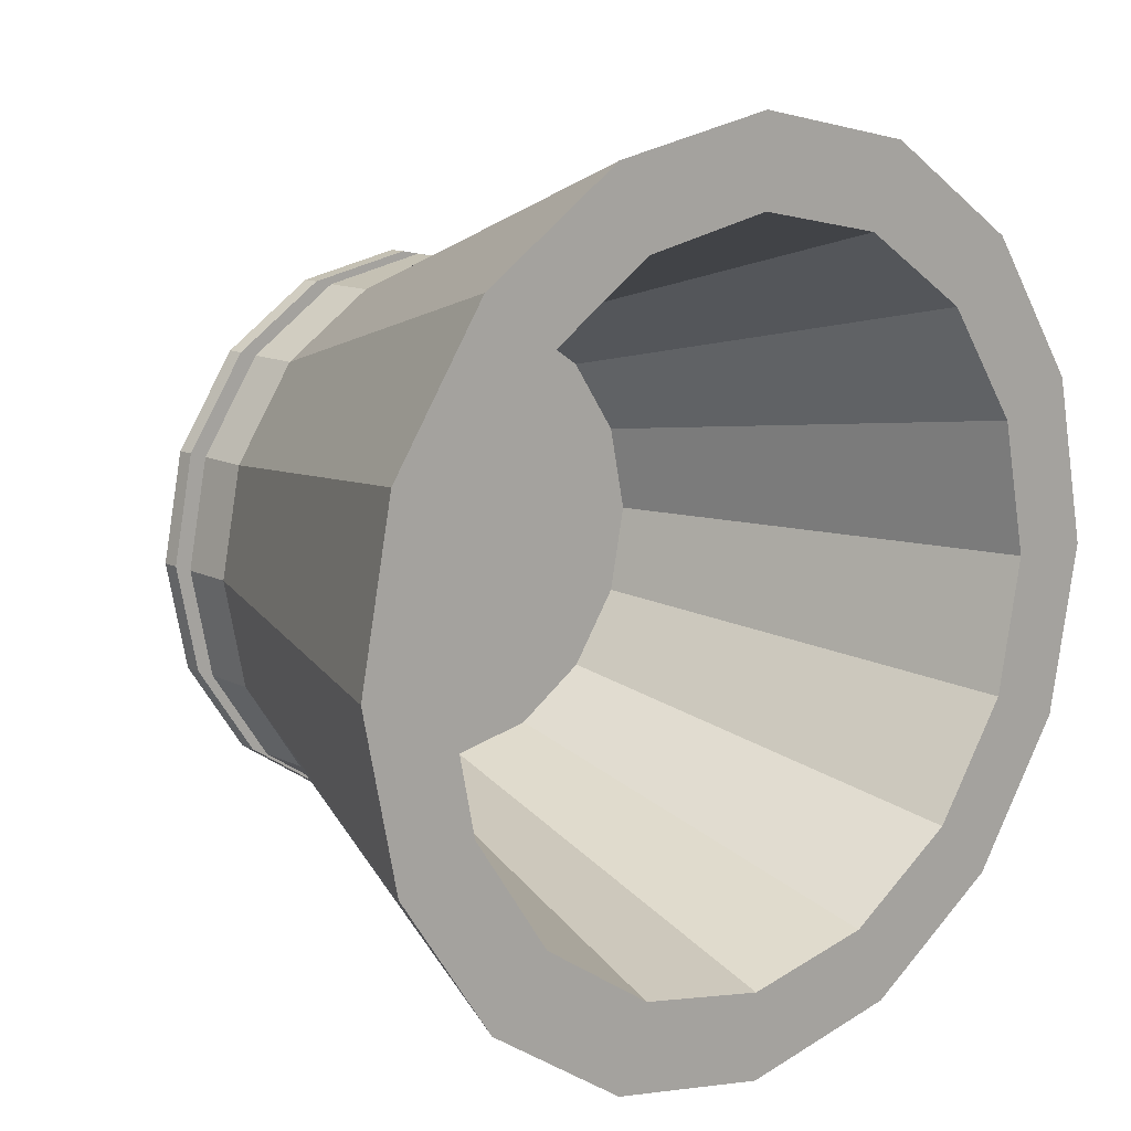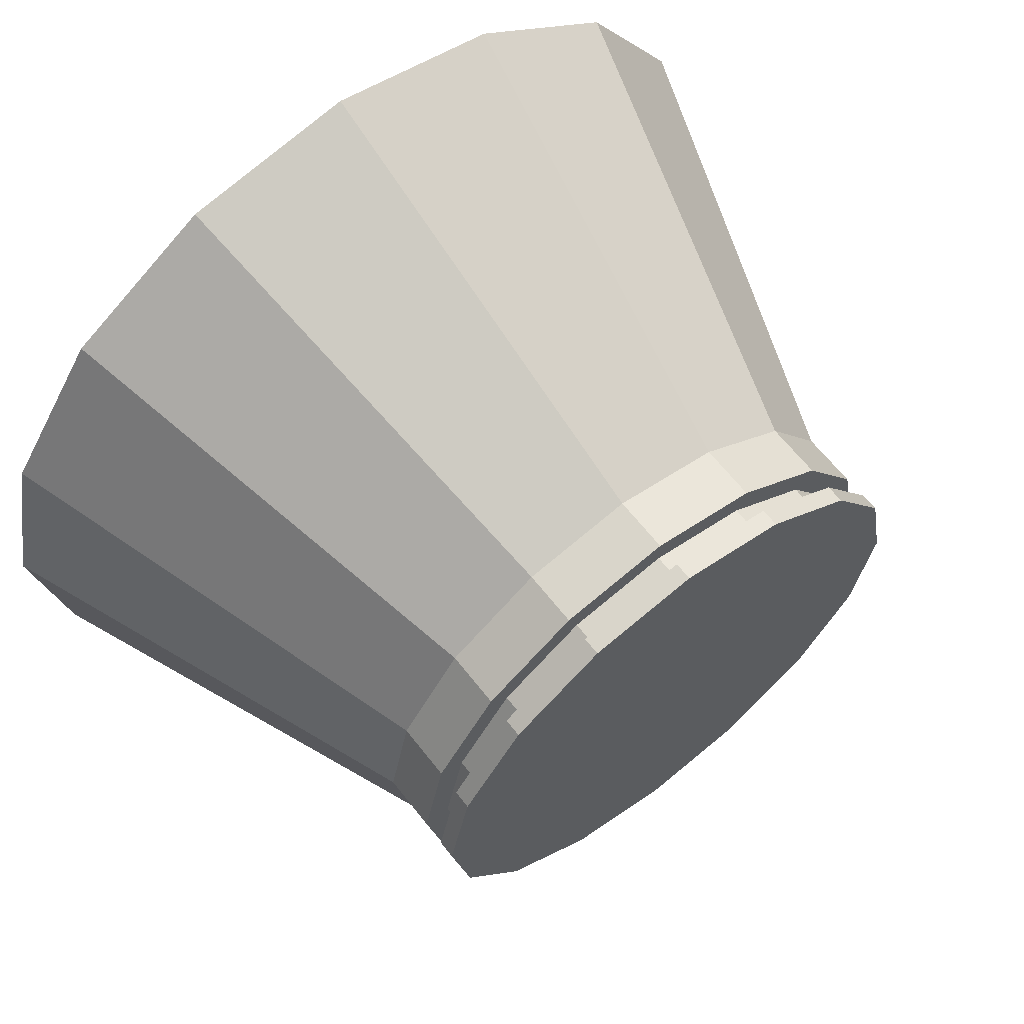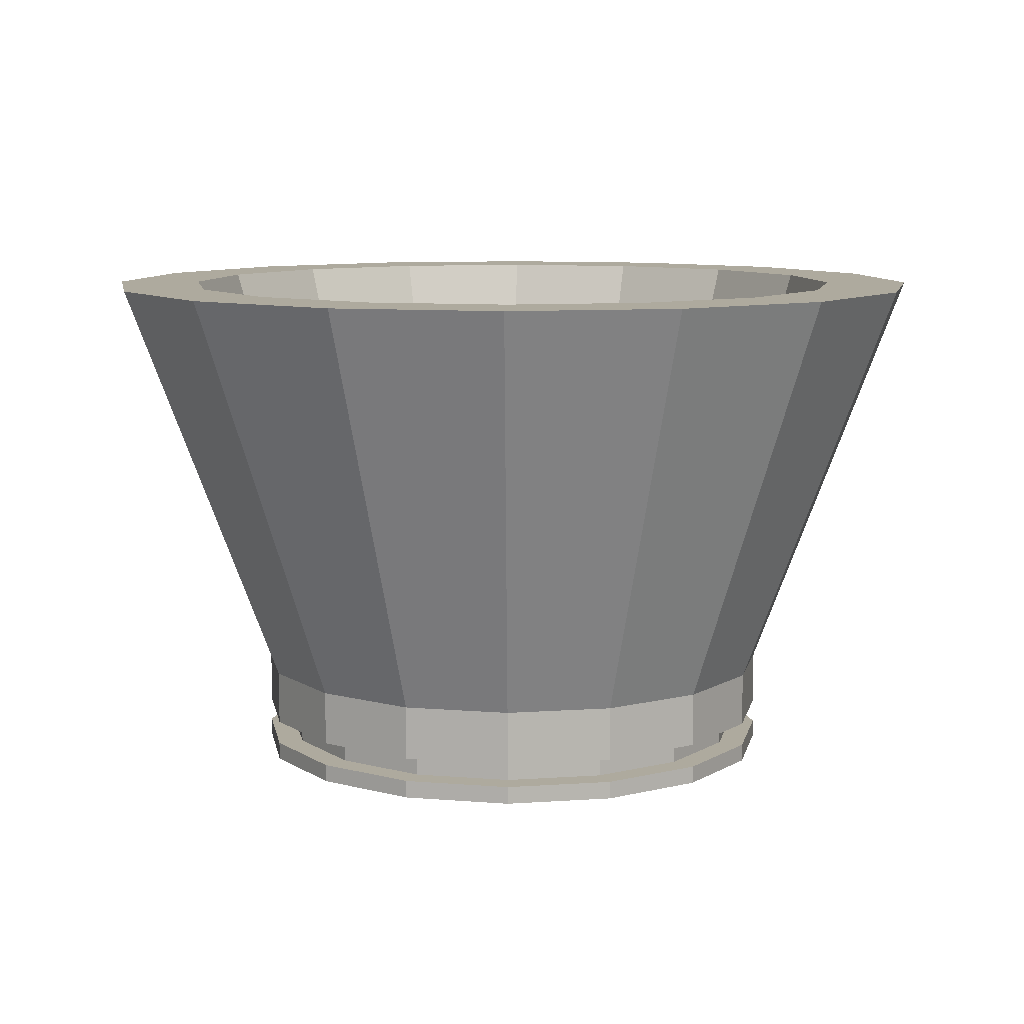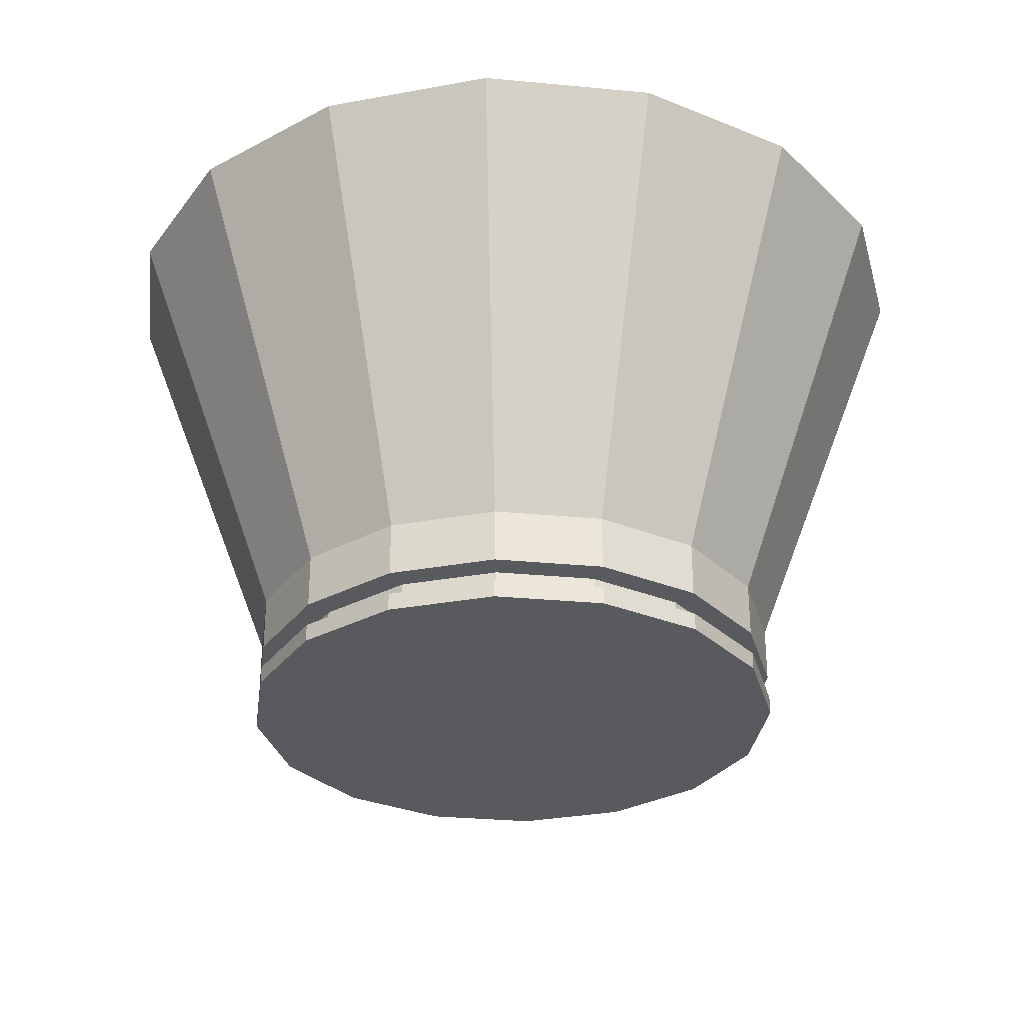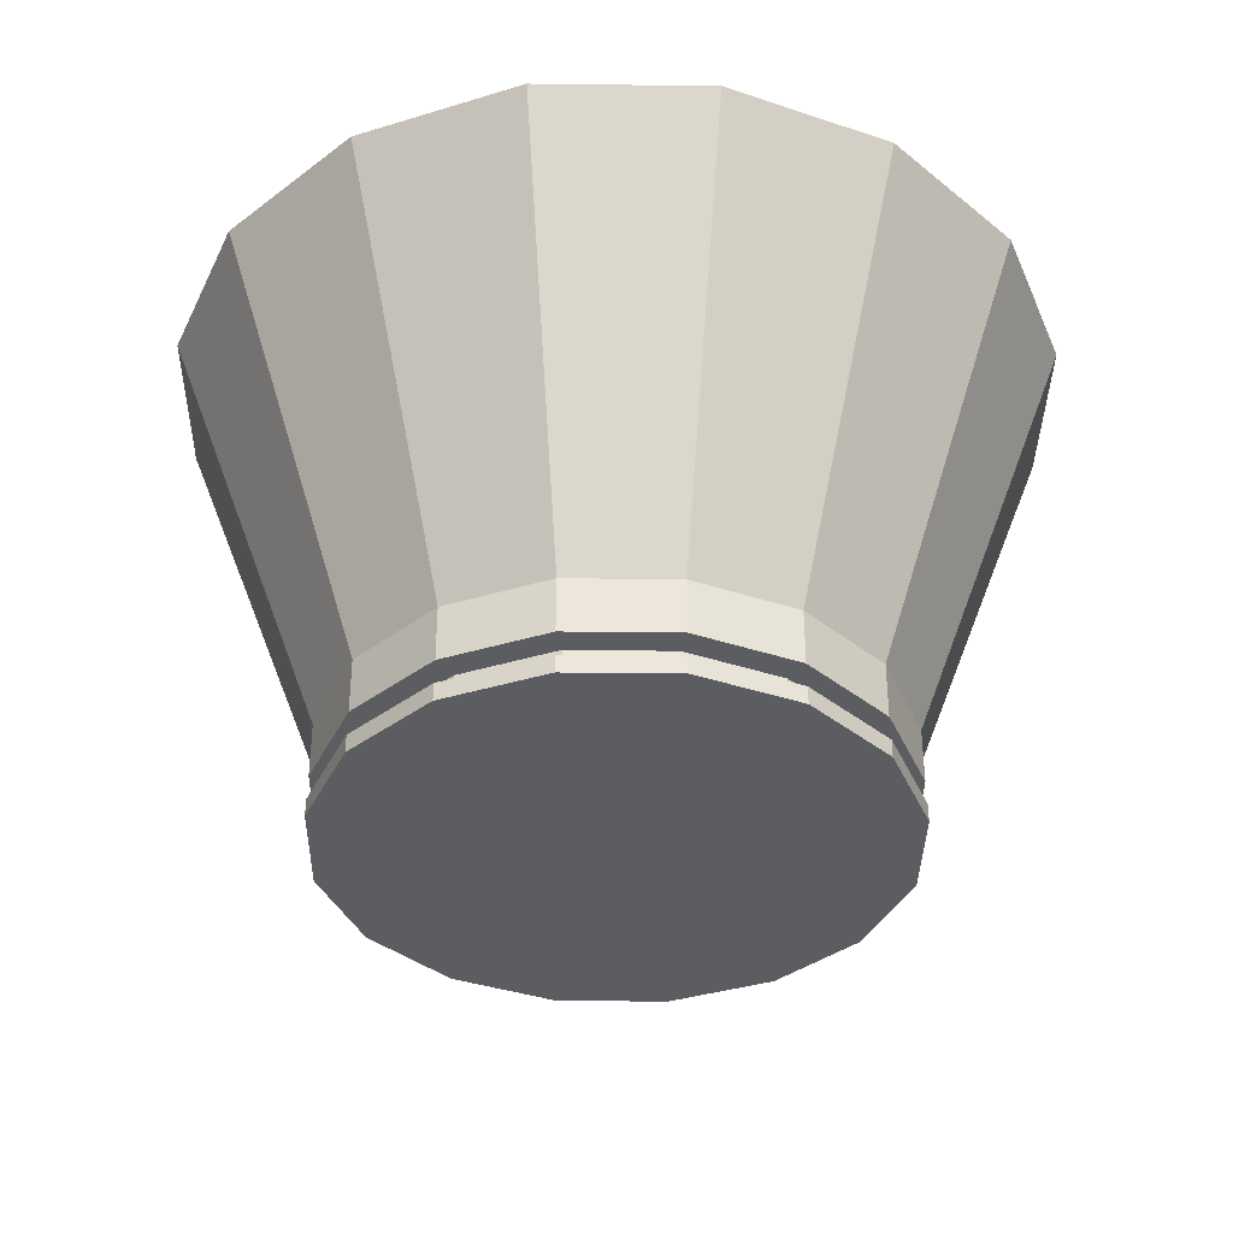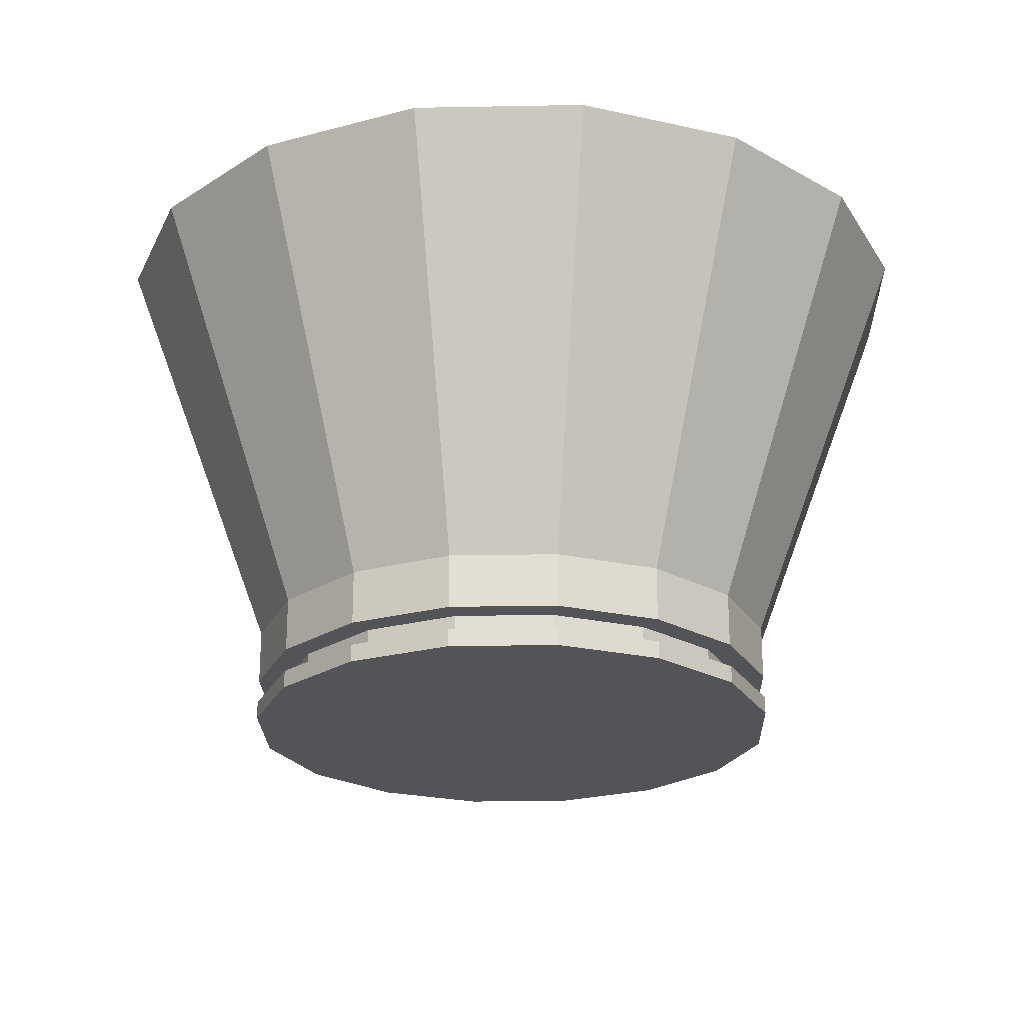
<metadata>
{"format":"obj","ext":"obj","renderer":"f3d","projection":"perspective","resolution":1024,"background":"white","views":[{"elev":12.7,"azim":138.9,"up":"+Z"},{"elev":63.6,"azim":-37.9,"up":"+Z"},{"elev":9.3,"azim":-178.8,"up":"+Y"},{"elev":-30.8,"azim":3.8,"up":"+Y"},{"elev":-36.8,"azim":78.1,"up":"+Y"},{"elev":-23.4,"azim":-31.7,"up":"+Y"}]}
</metadata>
<code>
o Cylinder
v 0.9222 -1 -0.3867
v 0.9222 -0.8015 -0.3867
v 1 -1 -0.004363
v 1 -0.8015 -0.004363
v 0.9255 -1 0.3786
v 0.9255 -0.8015 0.3786
v 0.7102 -1 0.704
v 0.7102 -0.8015 0.704
v 0.3867 -1 0.9222
v 0.3867 -0.8015 0.9222
v 0.004363 -1 1
v 0.004363 -0.8015 1
v -0.3786 -1 0.9255
v -0.3786 -0.8015 0.9255
v -0.704 -1 0.7102
v -0.704 -0.8015 0.7102
v -0.9222 -1 0.3867
v -0.9222 -0.8015 0.3867
v -1 -1 0.004363
v -1 -0.8015 0.004363
v -0.9255 -1 -0.3786
v -0.9255 -0.8015 -0.3786
v -0.7102 -1 -0.704
v -0.7102 -0.8015 -0.704
v -0.3867 -1 -0.9222
v -0.3867 -0.8015 -0.9222
v -0.004363 -1 -1
v -0.004363 -0.8015 -1
v 0.3786 -1 -0.9255
v 0.3786 -0.8015 -0.9255
v 0.704 -1 -0.7102
v 0.704 -0.8015 -0.7102
v 0.742 -0.8015 -0.3111
v 0.8046 -0.8015 -0.003511
v 0.7447 -0.8015 0.3047
v 0.5714 -0.8015 0.5664
v 0.3111 -0.8015 0.742
v 0.003511 -0.8015 0.8046
v -0.3047 -0.8015 0.7447
v -0.5664 -0.8015 0.5714
v -0.742 -0.8015 0.3111
v -0.8046 -0.8015 0.003511
v -0.7447 -0.8015 -0.3047
v -0.5714 -0.8015 -0.5664
v -0.3111 -0.8015 -0.742
v -0.00351 -0.8015 -0.8046
v 0.3047 -0.8015 -0.7447
v 0.5664 -0.8015 -0.5714
v 1.58 0.7324 -0.006893
v 1.457 0.7324 -0.6109
v 1.462 0.7324 0.5982
v 1.122 0.7324 1.112
v 0.6109 0.7324 1.457
v 0.006893 0.7324 1.58
v -0.5982 0.7324 1.462
v -1.112 0.7324 1.122
v -1.457 0.7324 0.6109
v -1.58 0.7324 0.006894
v -1.462 0.7324 -0.5982
v -1.122 0.7324 -1.112
v -0.6109 0.7324 -1.457
v -0.006893 0.7324 -1.58
v 0.5982 0.7324 -1.462
v 1.112 0.7324 -1.122
v 1.271 0.7324 -0.005546
v 1.172 0.7324 -0.4916
v 1.176 0.7324 0.4813
v 0.9027 0.7324 0.8949
v 0.4916 0.7324 1.172
v 0.005546 0.7324 1.271
v -0.4813 0.7324 1.176
v -0.8949 0.7324 0.9027
v -1.172 0.7324 0.4916
v -1.271 0.7324 0.005546
v -1.176 0.7324 -0.4813
v -0.9027 0.7324 -0.8949
v -0.4916 0.7324 -1.172
v -0.005546 0.7324 -1.271
v 0.4813 0.7324 -1.176
v 0.8949 0.7324 -0.9027
v 0.8355 -1 -0.3504
v 0.906 -1 -0.003953
v 0.8386 -1 0.3431
v 0.6434 -1 0.6379
v 0.3504 -1 0.8355
v 0.003953 -1 0.906
v -0.3431 -1 0.8386
v -0.6379 -1 0.6434
v -0.8355 -1 0.3504
v -0.906 -1 0.003953
v -0.8386 -1 -0.3431
v -0.6434 -1 -0.6379
v -0.3504 -1 -0.8355
v -0.003953 -1 -0.906
v 0.3431 -1 -0.8386
v 0.6379 -1 -0.6434
v 0.8355 -1.086 -0.3504
v 0.906 -1.086 -0.003953
v 0.8386 -1.086 0.3431
v 0.6434 -1.086 0.6379
v 0.3504 -1.086 0.8355
v 0.003953 -1.086 0.906
v -0.3431 -1.086 0.8386
v -0.6379 -1.086 0.6434
v -0.8355 -1.086 0.3504
v -0.906 -1.086 0.003953
v -0.8386 -1.086 -0.3431
v -0.6434 -1.086 -0.6379
v -0.3504 -1.086 -0.8355
v -0.003953 -1.086 -0.906
v 0.3431 -1.086 -0.8386
v 0.6379 -1.086 -0.6434
v 0.9241 -1.086 -0.3875
v 1.002 -1.086 -0.004372
v 0.9274 -1.086 0.3794
v 0.7116 -1.086 0.7055
v 0.3875 -1.086 0.9241
v 0.004372 -1.086 1.002
v -0.3794 -1.086 0.9274
v -0.7055 -1.086 0.7116
v -0.9241 -1.086 0.3875
v -1.002 -1.086 0.004372
v -0.9274 -1.086 -0.3794
v -0.7116 -1.086 -0.7055
v -0.3875 -1.086 -0.9241
v -0.004372 -1.086 -1.002
v 0.3794 -1.086 -0.9274
v 0.7055 -1.086 -0.7116
v 0.9241 -1.15 -0.3875
v 1.002 -1.15 -0.004372
v 0.9274 -1.15 0.3794
v 0.7116 -1.15 0.7055
v 0.3875 -1.15 0.9241
v 0.004372 -1.15 1.002
v -0.3794 -1.15 0.9274
v -0.7055 -1.15 0.7116
v -0.9241 -1.15 0.3875
v -1.002 -1.15 0.004372
v -0.9274 -1.15 -0.3794
v -0.7116 -1.15 -0.7055
v -0.3875 -1.15 -0.9241
v -0.004372 -1.15 -1.002
v 0.3794 -1.15 -0.9274
v 0.7055 -1.15 -0.7116
f 1 2 4 3
f 3 4 6 5
f 5 6 8 7
f 7 8 10 9
f 9 10 12 11
f 11 12 14 13
f 13 14 16 15
f 15 16 18 17
f 17 18 20 19
f 19 20 22 21
f 21 22 24 23
f 23 24 26 25
f 25 26 28 27
f 27 28 30 29
f 32 30 63 64
f 29 30 32 31
f 31 32 2 1
f 25 27 94 93
f 34 33 48 47 46 45 44 43 42 41 40 39 38 37 36 35
f 14 12 54 55
f 42 43 75 74
f 41 42 74 73
f 22 20 58 59
f 40 41 73 72
f 4 2 50 49
f 30 28 62 63
f 12 10 53 54
f 39 40 72 71
f 38 39 71 70
f 20 18 57 58
f 37 38 70 69
f 28 26 61 62
f 10 8 52 53
f 36 37 69 68
f 51 49 65 67
f 56 55 71 72
f 61 60 76 77
f 54 53 69 70
f 59 58 74 75
f 64 63 79 80
f 52 51 67 68
f 57 56 72 73
f 49 50 66 65
f 62 61 77 78
f 55 54 70 71
f 60 59 75 76
f 50 64 80 66
f 53 52 68 69
f 58 57 73 74
f 63 62 78 79
f 43 44 76 75
f 6 4 49 51
f 24 22 59 60
f 44 45 77 76
f 45 46 78 77
f 16 14 55 56
f 2 32 64 50
f 46 47 79 78
f 33 34 65 66
f 8 6 51 52
f 26 24 60 61
f 47 48 80 79
f 34 35 67 65
f 48 33 66 80
f 18 16 56 57
f 35 36 68 67
f 85 86 102 101
f 1 3 82 81
f 11 13 87 86
f 21 23 92 91
f 31 1 81 96
f 7 9 85 84
f 17 19 90 89
f 27 29 95 94
f 3 5 83 82
f 13 15 88 87
f 23 25 93 92
f 9 11 86 85
f 19 21 91 90
f 29 31 96 95
f 5 7 84 83
f 15 17 89 88
f 106 107 123 122
f 93 94 110 109
f 86 87 103 102
f 94 95 111 110
f 87 88 104 103
f 95 96 112 111
f 88 89 105 104
f 81 82 98 97
f 96 81 97 112
f 89 90 106 105
f 82 83 99 98
f 90 91 107 106
f 83 84 100 99
f 91 92 108 107
f 84 85 101 100
f 92 93 109 108
f 127 128 144 143
f 99 100 116 115
f 107 108 124 123
f 100 101 117 116
f 108 109 125 124
f 101 102 118 117
f 109 110 126 125
f 102 103 119 118
f 110 111 127 126
f 103 104 120 119
f 111 112 128 127
f 104 105 121 120
f 97 98 114 113
f 112 97 113 128
f 105 106 122 121
f 98 99 115 114
f 129 130 131 132 133 134 135 136 137 138 139 140 141 142 143 144
f 120 121 137 136
f 113 114 130 129
f 128 113 129 144
f 121 122 138 137
f 114 115 131 130
f 122 123 139 138
f 115 116 132 131
f 123 124 140 139
f 116 117 133 132
f 124 125 141 140
f 117 118 134 133
f 125 126 142 141
f 118 119 135 134
f 126 127 143 142
f 119 120 136 135

</code>
